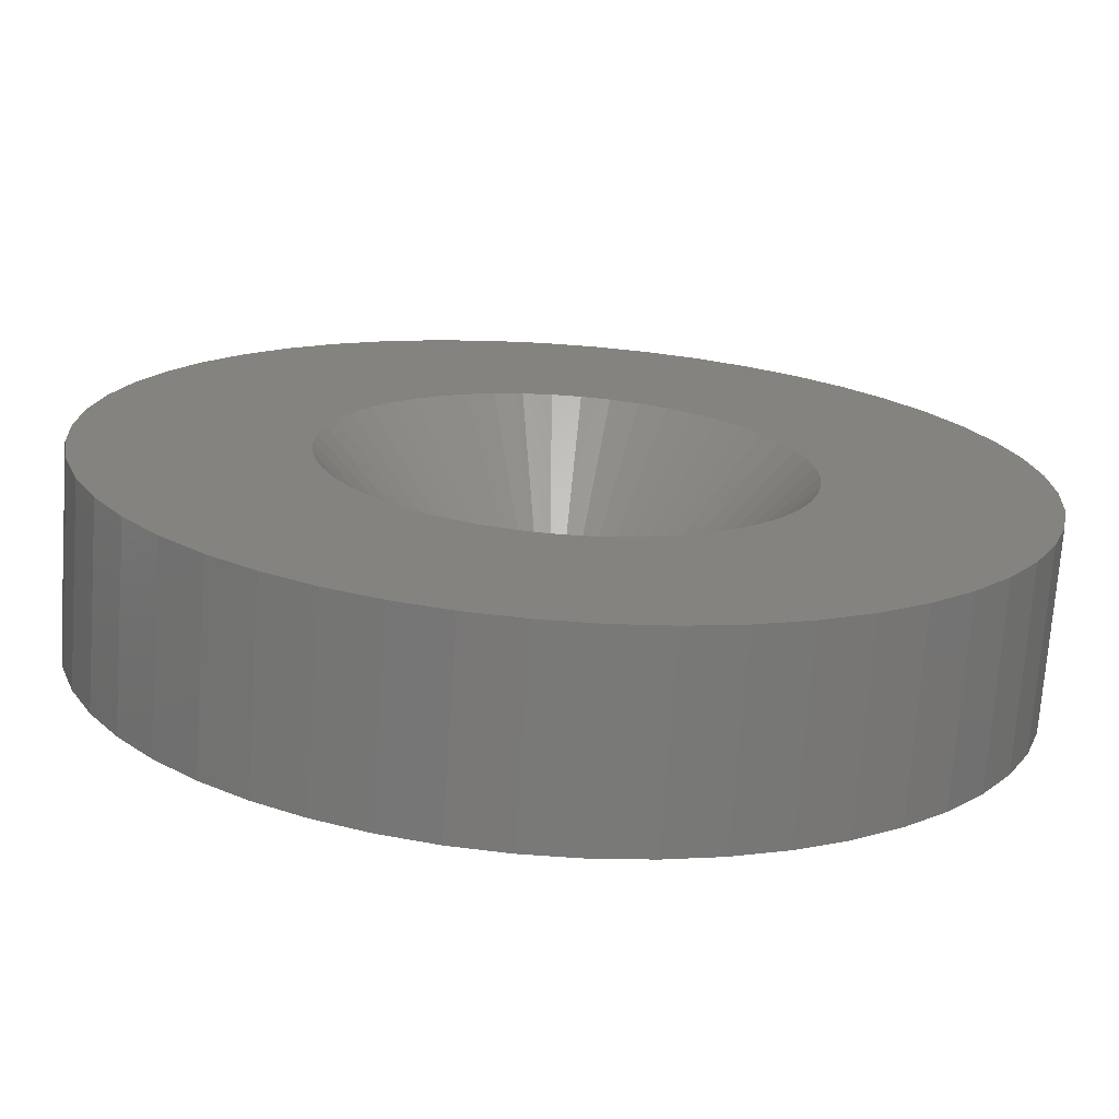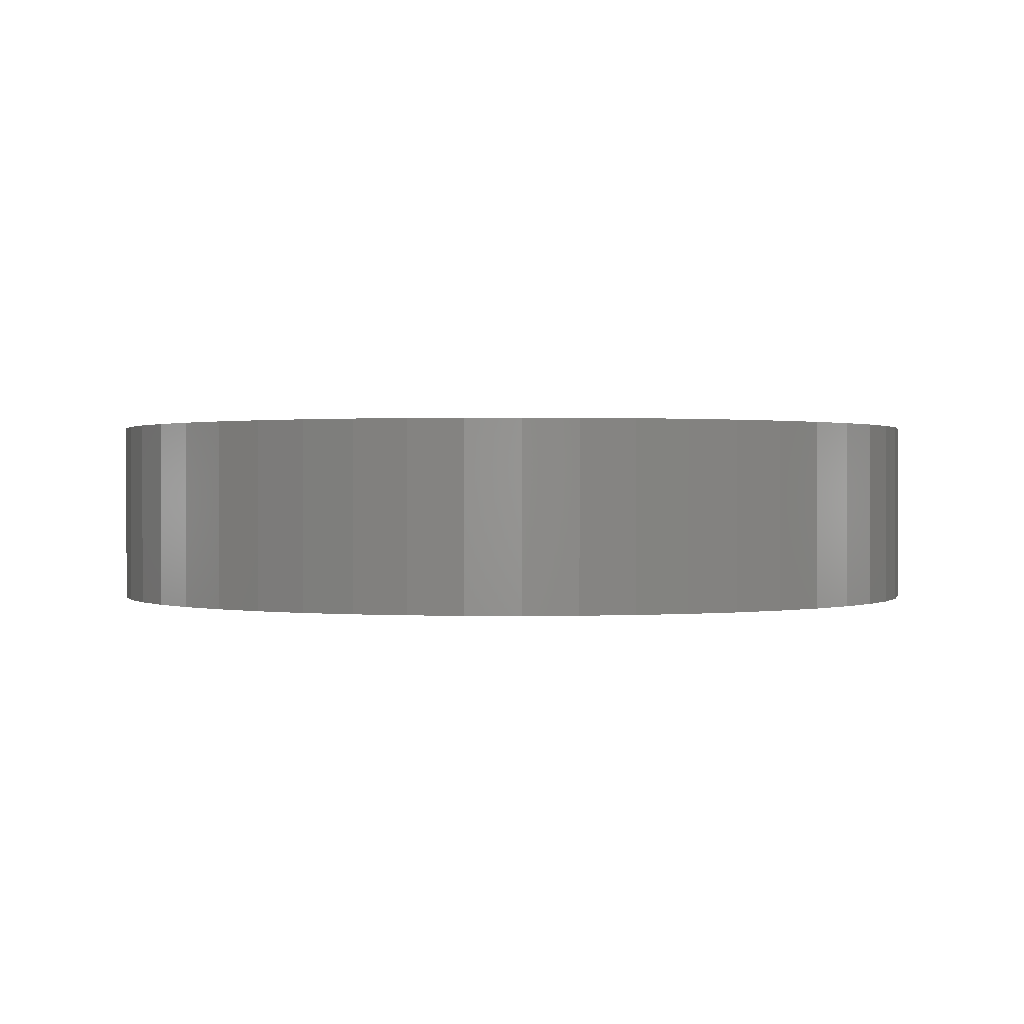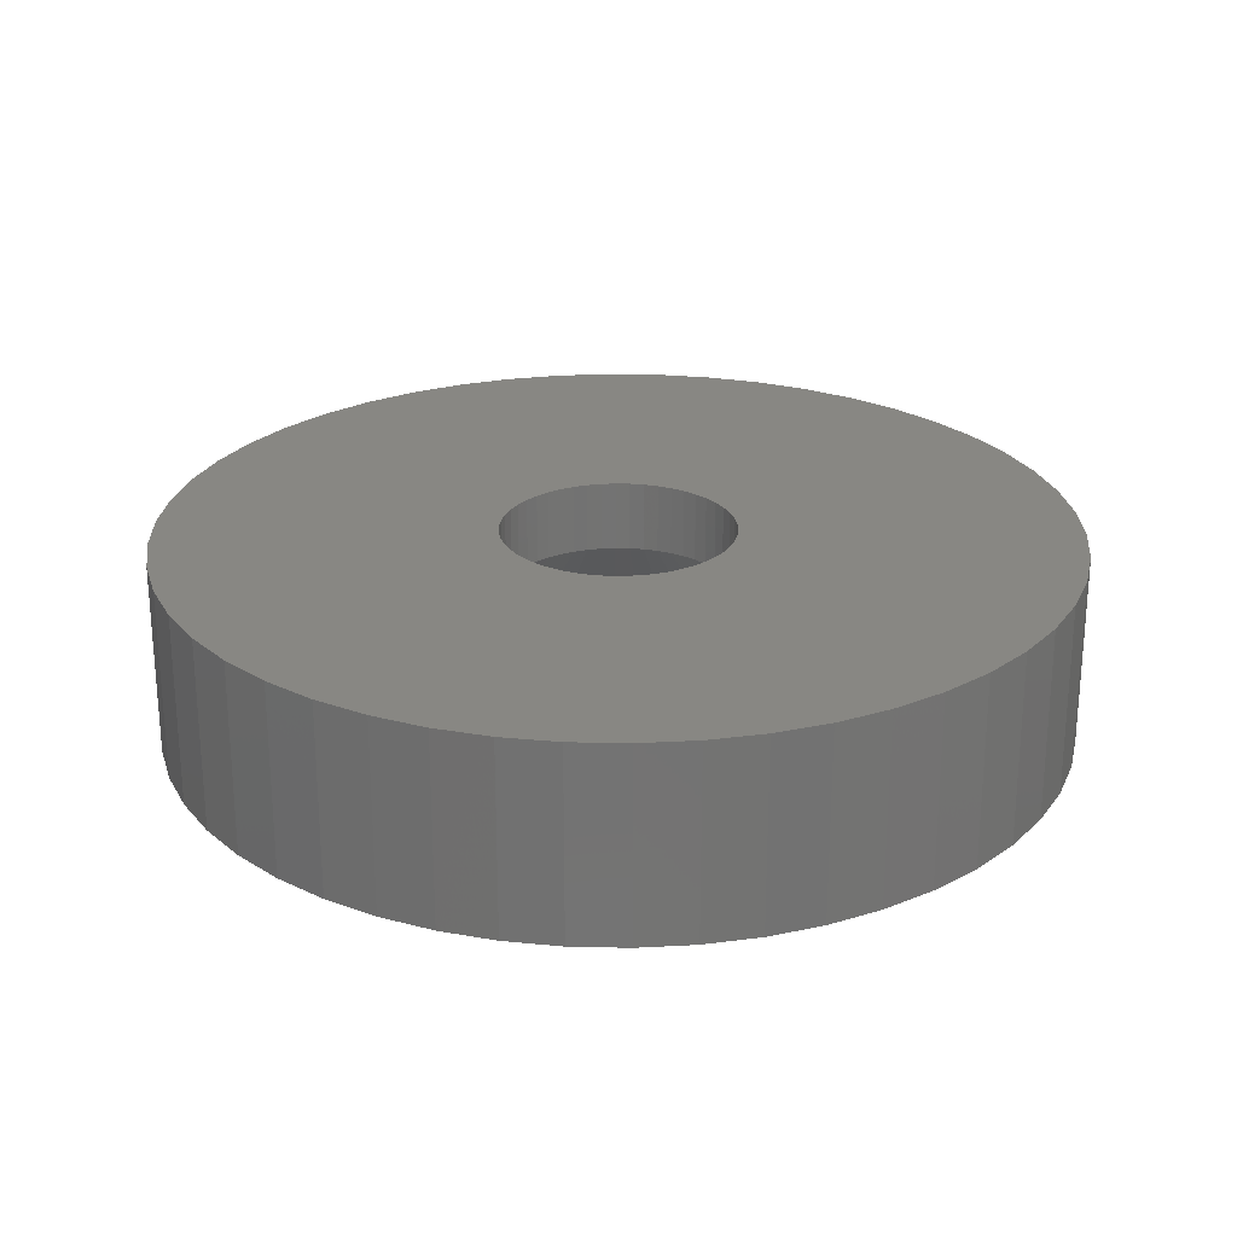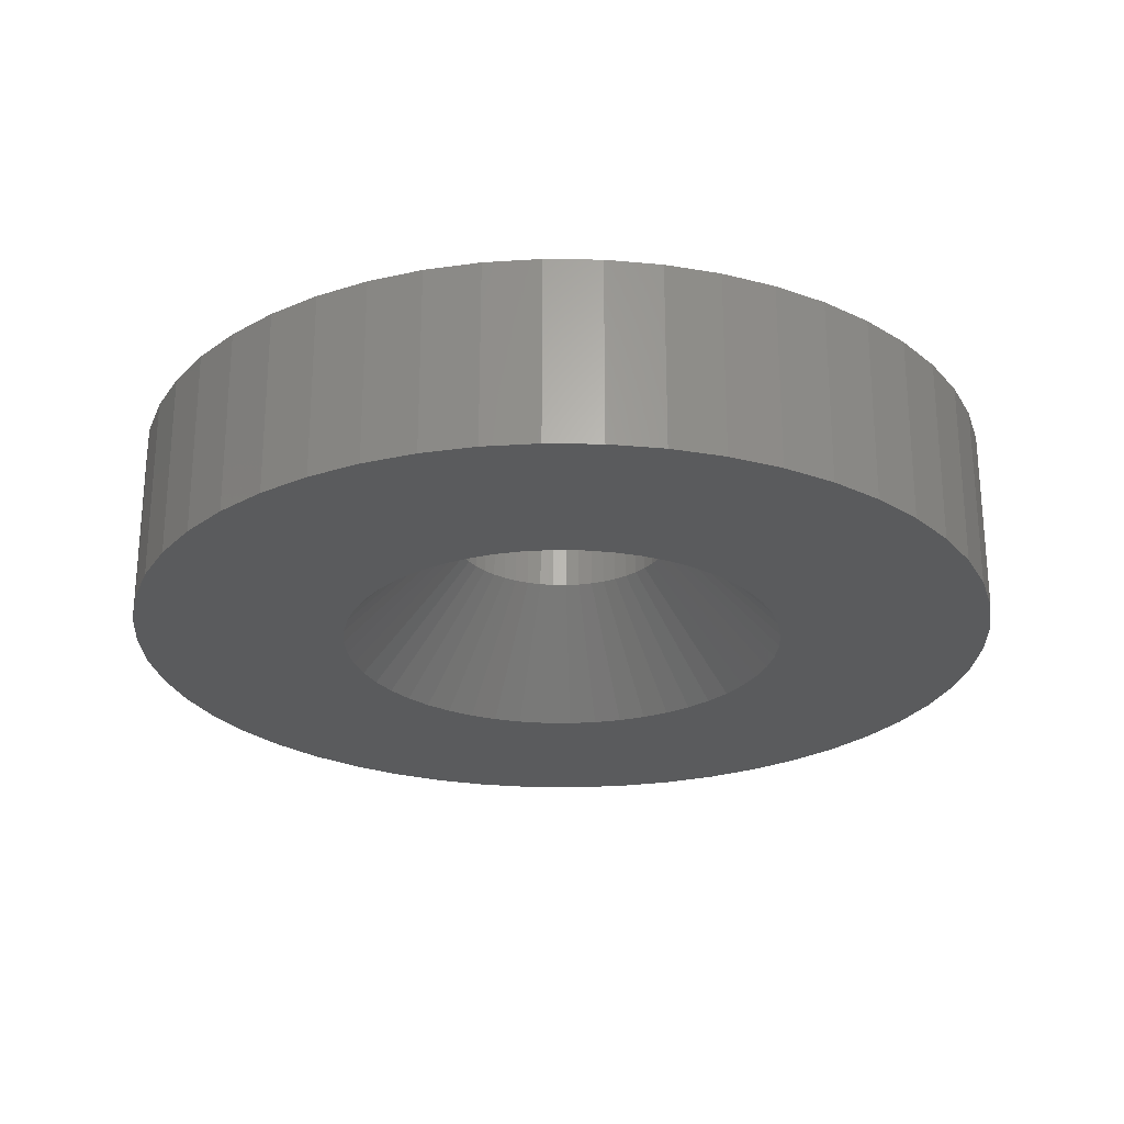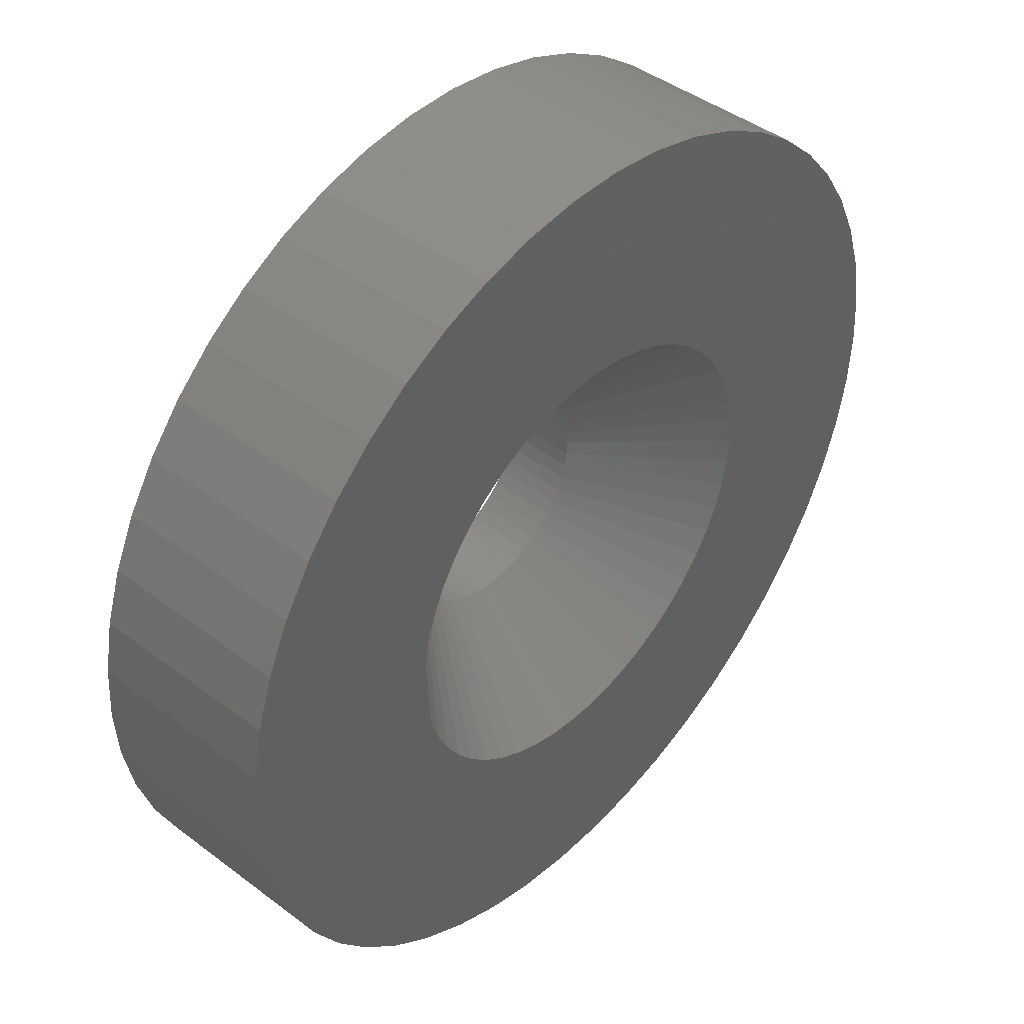
<metadata>
{"format":"stl","ext":"stl","renderer":"f3d","projection":"perspective","resolution":1024,"background":"white","views":[{"elev":-72.1,"azim":175.9,"up":"+Y"},{"elev":0.6,"azim":117.6,"up":"+Z"},{"elev":24.7,"azim":-105.9,"up":"+Z"},{"elev":-25.3,"azim":128.3,"up":"+Z"},{"elev":43.7,"azim":131.6,"up":"+Y"}]}
</metadata>
<code>
# stl→obj: 250 verts, 500 faces
v 7 0 1.5
v 6.945 0.8773 -1.5
v 6.945 0.8773 1.5
v 7 0 -1.5
v -7 0 -1.5
v -6.945 0.8773 1.5
v -6.945 0.8773 -1.5
v -7 0 1.5
v 0.4395 6.986 -1.5
v -0.4395 6.986 1.5
v 0.4395 6.986 1.5
v -0.4395 6.986 -1.5
v -0.4395 -6.986 -1.5
v 0.4395 -6.986 1.5
v -0.4395 -6.986 1.5
v 0.4395 -6.986 -1.5
v 5.103 4.792 -1.5
v 4.462 5.394 1.5
v 5.103 4.792 1.5
v 4.462 5.394 -1.5
v -4.462 5.394 -1.5
v -5.103 4.792 1.5
v -4.462 5.394 1.5
v -5.103 4.792 -1.5
v -2.163 6.657 -1.5
v -2.98 6.334 1.5
v -2.163 6.657 1.5
v -2.98 6.334 -1.5
v 6.508 2.577 1.5
v 6.134 3.372 -1.5
v 6.134 3.372 1.5
v 6.508 2.577 -1.5
v 6.78 1.741 -1.5
v 6.78 1.741 1.5
v 2.98 6.334 -1.5
v 2.163 6.657 1.5
v 2.98 6.334 1.5
v 2.163 6.657 -1.5
v 3.751 5.91 -1.5
v 3.751 5.91 1.5
v -6.508 2.577 -1.5
v -6.134 3.372 1.5
v -6.134 3.372 -1.5
v -6.508 2.577 1.5
v -6.78 1.741 -1.5
v -6.78 1.741 1.5
v -1.312 6.876 -1.5
v -1.312 6.876 1.5
v 5.663 4.114 1.5
v 5.663 4.114 -1.5
v 1.312 6.876 1.5
v 1.312 6.876 -1.5
v -5.663 4.114 1.5
v -5.663 4.114 -1.5
v 1.8 0 1.5
v 1.786 0.2256 1.5
v 6.945 -0.8773 1.5
v 1.743 0.4476 1.5
v 1.786 -0.2256 1.5
v 1.674 0.6626 1.5
v 6.78 -1.741 1.5
v 1.577 0.8672 1.5
v 1.743 -0.4476 1.5
v 1.456 1.058 1.5
v 6.508 -2.577 1.5
v 1.312 1.232 1.5
v 1.674 -0.6626 1.5
v 1.147 1.387 1.5
v 6.134 -3.372 1.5
v 0.9645 1.52 1.5
v 1.577 -0.8672 1.5
v 0.7664 1.629 1.5
v 5.663 -4.114 1.5
v 1.456 -1.058 1.5
v 0.5562 1.712 1.5
v 0.3373 1.768 1.5
v 0.113 1.796 1.5
v -0.113 1.796 1.5
v -0.3373 1.768 1.5
v -0.5562 1.712 1.5
v -0.7664 1.629 1.5
v -0.9645 1.52 1.5
v -3.751 5.91 1.5
v -1.147 1.387 1.5
v -1.312 1.232 1.5
v -1.456 1.058 1.5
v 5.103 -4.792 1.5
v 1.312 -1.232 1.5
v 4.462 -5.394 1.5
v 1.147 -1.387 1.5
v 3.751 -5.91 1.5
v 0.9645 -1.52 1.5
v 2.98 -6.334 1.5
v 0.7664 -1.629 1.5
v 2.163 -6.657 1.5
v 0.5562 -1.712 1.5
v 1.312 -6.876 1.5
v 0.3373 -1.768 1.5
v 0.113 -1.796 1.5
v -0.113 -1.796 1.5
v -0.3373 -1.768 1.5
v -1.312 -6.876 1.5
v -0.5562 -1.712 1.5
v -2.163 -6.657 1.5
v -0.7664 -1.629 1.5
v -2.98 -6.334 1.5
v -0.9645 -1.52 1.5
v -3.751 -5.91 1.5
v -1.147 -1.387 1.5
v -4.462 -5.394 1.5
v -1.312 -1.232 1.5
v -5.103 -4.792 1.5
v -1.456 -1.058 1.5
v -5.663 -4.114 1.5
v -1.577 -0.8672 1.5
v -6.134 -3.372 1.5
v -1.674 -0.6626 1.5
v -6.508 -2.577 1.5
v -1.743 -0.4476 1.5
v -6.78 -1.741 1.5
v -1.786 -0.2256 1.5
v -6.945 -0.8773 1.5
v -1.8 0 1.5
v -1.577 0.8672 1.5
v -1.674 0.6626 1.5
v -1.743 0.4476 1.5
v -1.786 0.2256 1.5
v -3.751 5.91 -1.5
v 6.945 -0.8773 -1.5
v 6.508 -2.577 -1.5
v 6.134 -3.372 -1.5
v -5.103 -4.792 -1.5
v -4.462 -5.394 -1.5
v -6.134 -3.372 -1.5
v -6.508 -2.577 -1.5
v -5.663 -4.114 -1.5
v 3.6 0 -1.5
v 3.572 -0.4512 -1.5
v 6.78 -1.741 -1.5
v 3.487 -0.8953 -1.5
v 3.572 0.4512 -1.5
v 3.347 -1.325 -1.5
v 3.155 -1.734 -1.5
v 5.663 -4.114 -1.5
v 3.487 0.8953 -1.5
v 2.912 -2.116 -1.5
v 5.103 -4.792 -1.5
v 2.624 -2.464 -1.5
v 4.462 -5.394 -1.5
v 3.347 1.325 -1.5
v 2.295 -2.774 -1.5
v 3.751 -5.91 -1.5
v 3.155 1.734 -1.5
v 1.929 -3.04 -1.5
v 2.98 -6.334 -1.5
v 1.533 -3.257 -1.5
v 2.163 -6.657 -1.5
v 1.112 -3.424 -1.5
v 1.312 -6.876 -1.5
v 0.6746 -3.536 -1.5
v 0.226 -3.593 -1.5
v -0.226 -3.593 -1.5
v -0.6746 -3.536 -1.5
v -1.312 -6.876 -1.5
v -1.112 -3.424 -1.5
v -2.163 -6.657 -1.5
v -1.533 -3.257 -1.5
v -2.98 -6.334 -1.5
v -1.929 -3.04 -1.5
v -3.751 -5.91 -1.5
v -2.295 -2.774 -1.5
v -2.624 -2.464 -1.5
v -2.912 -2.116 -1.5
v -3.155 -1.734 -1.5
v 2.912 2.116 -1.5
v 2.624 2.464 -1.5
v 2.295 2.774 -1.5
v 1.929 3.04 -1.5
v 1.533 3.257 -1.5
v 1.112 3.424 -1.5
v 0.6746 3.536 -1.5
v 0.226 3.593 -1.5
v -0.226 3.593 -1.5
v -0.6746 3.536 -1.5
v -1.112 3.424 -1.5
v -1.533 3.257 -1.5
v -1.929 3.04 -1.5
v -2.295 2.774 -1.5
v -2.624 2.464 -1.5
v -2.912 2.116 -1.5
v -3.155 1.734 -1.5
v -3.347 1.325 -1.5
v -3.487 0.8953 -1.5
v -3.572 0.4512 -1.5
v -3.6 0 -1.5
v -3.347 -1.325 -1.5
v -3.487 -0.8953 -1.5
v -6.78 -1.741 -1.5
v -3.572 -0.4512 -1.5
v -6.945 -0.8773 -1.5
v 1.8 0 0.4
v 1.786 0.2256 0.4
v -1.786 0.2256 0.4
v -1.8 0 0.4
v -0.113 1.796 0.4
v 0.113 1.796 0.4
v 0.113 -1.796 0.4
v -0.113 -1.796 0.4
v 1.147 1.387 0.4
v 1.312 1.232 0.4
v -1.312 1.232 0.4
v -1.147 1.387 0.4
v -0.7664 1.629 0.4
v -0.5562 1.712 0.4
v 1.674 0.6626 0.4
v 1.577 0.8672 0.4
v 1.743 0.4476 0.4
v 0.5562 1.712 0.4
v 0.7664 1.629 0.4
v 0.3373 1.768 0.4
v 0.9645 1.52 0.4
v -1.577 0.8672 0.4
v -1.674 0.6626 0.4
v -1.743 0.4476 0.4
v -0.3373 1.768 0.4
v 0.3373 -1.768 0.4
v 0.7664 -1.629 0.4
v 0.5562 -1.712 0.4
v 1.456 1.058 0.4
v -1.456 1.058 0.4
v -0.9645 1.52 0.4
v 1.786 -0.2256 0.4
v 0.9645 -1.52 0.4
v 1.312 -1.232 0.4
v 1.147 -1.387 0.4
v 1.743 -0.4476 0.4
v -1.674 -0.6626 0.4
v -1.577 -0.8672 0.4
v 1.577 -0.8672 0.4
v 1.674 -0.6626 0.4
v 1.456 -1.058 0.4
v -0.9645 -1.52 0.4
v -1.147 -1.387 0.4
v -0.3373 -1.768 0.4
v -0.5562 -1.712 0.4
v -1.743 -0.4476 0.4
v -1.312 -1.232 0.4
v -1.786 -0.2256 0.4
v -0.7664 -1.629 0.4
v -1.456 -1.058 0.4
f 1 2 3
f 2 1 4
f 5 6 7
f 6 5 8
f 9 10 11
f 10 9 12
f 13 14 15
f 14 13 16
f 17 18 19
f 18 17 20
f 21 22 23
f 22 21 24
f 25 26 27
f 26 25 28
f 29 30 31
f 30 29 32
f 3 33 34
f 33 3 2
f 35 36 37
f 36 35 38
f 39 37 40
f 37 39 35
f 41 42 43
f 42 41 44
f 45 44 41
f 44 45 46
f 47 27 48
f 27 47 25
f 34 32 29
f 32 34 33
f 49 17 19
f 17 49 50
f 31 50 49
f 50 31 30
f 38 51 36
f 51 38 52
f 52 11 51
f 11 52 9
f 20 40 18
f 40 20 39
f 43 53 54
f 53 43 42
f 54 22 24
f 22 54 53
f 7 46 45
f 46 7 6
f 55 1 3
f 56 3 34
f 1 55 57
f 58 34 29
f 59 57 55
f 60 29 31
f 57 59 61
f 62 31 49
f 63 61 59
f 64 49 19
f 61 63 65
f 66 19 18
f 67 65 63
f 68 18 40
f 65 67 69
f 70 40 37
f 71 69 67
f 72 37 36
f 69 71 73
f 74 73 71
f 3 56 55
f 34 58 56
f 29 60 58
f 31 62 60
f 49 64 62
f 19 66 64
f 75 36 51
f 18 68 66
f 40 70 68
f 37 72 70
f 36 75 72
f 76 51 11
f 51 76 75
f 11 77 76
f 11 78 77
f 10 78 11
f 78 10 79
f 48 79 10
f 79 48 80
f 27 80 48
f 80 27 81
f 26 81 27
f 81 26 82
f 83 82 26
f 82 83 84
f 23 84 83
f 84 23 85
f 22 85 23
f 53 86 22
f 85 22 86
f 73 74 87
f 88 87 74
f 87 88 89
f 90 89 88
f 89 90 91
f 92 91 90
f 91 92 93
f 94 93 92
f 93 94 95
f 96 95 94
f 95 96 97
f 98 97 96
f 97 98 14
f 99 14 98
f 100 14 99
f 15 100 101
f 100 15 14
f 102 101 103
f 104 103 105
f 106 105 107
f 108 107 109
f 101 102 15
f 110 109 111
f 112 111 113
f 114 113 115
f 116 115 117
f 118 117 119
f 120 119 121
f 103 104 102
f 122 121 123
f 86 53 124
f 42 124 53
f 105 106 104
f 124 42 125
f 107 108 106
f 44 125 42
f 109 110 108
f 125 44 126
f 111 112 110
f 46 126 44
f 113 114 112
f 126 46 127
f 115 116 114
f 6 127 46
f 117 118 116
f 127 6 123
f 119 120 118
f 8 123 6
f 121 122 120
f 123 8 122
f 28 83 26
f 83 28 128
f 128 23 83
f 23 128 21
f 12 48 10
f 48 12 47
f 57 4 1
f 4 57 129
f 69 130 65
f 130 69 131
f 132 110 112
f 110 132 133
f 134 118 135
f 118 134 116
f 136 116 134
f 116 136 114
f 137 4 129
f 138 129 139
f 4 137 2
f 140 139 130
f 141 2 137
f 142 130 131
f 2 141 33
f 143 131 144
f 145 33 141
f 146 144 147
f 33 145 32
f 148 147 149
f 150 32 145
f 151 149 152
f 32 150 30
f 153 30 150
f 129 138 137
f 139 140 138
f 130 142 140
f 131 143 142
f 154 152 155
f 144 146 143
f 147 148 146
f 149 151 148
f 156 155 157
f 152 154 151
f 155 156 154
f 158 157 159
f 157 158 156
f 159 160 158
f 16 160 159
f 16 161 160
f 16 162 161
f 13 162 16
f 13 163 162
f 164 163 13
f 163 164 165
f 166 165 164
f 165 166 167
f 168 167 166
f 167 168 169
f 170 169 168
f 169 170 171
f 133 171 170
f 171 133 172
f 132 172 133
f 172 132 173
f 136 173 132
f 134 174 136
f 173 136 174
f 30 153 50
f 175 50 153
f 50 175 17
f 176 17 175
f 17 176 20
f 177 20 176
f 20 177 39
f 178 39 177
f 39 178 35
f 179 35 178
f 35 179 38
f 180 38 179
f 38 180 52
f 181 52 180
f 181 9 52
f 182 9 181
f 183 9 182
f 183 12 9
f 184 12 183
f 47 184 185
f 184 47 12
f 25 185 186
f 28 186 187
f 185 25 47
f 128 187 188
f 21 188 189
f 24 189 190
f 186 28 25
f 54 190 191
f 43 191 192
f 41 192 193
f 45 193 194
f 187 128 28
f 7 194 195
f 174 134 196
f 135 196 134
f 188 21 128
f 196 135 197
f 189 24 21
f 198 197 135
f 190 54 24
f 197 198 199
f 191 43 54
f 200 199 198
f 192 41 43
f 199 200 195
f 193 45 41
f 5 195 200
f 194 7 45
f 195 5 7
f 155 91 93
f 91 155 152
f 65 139 61
f 139 65 130
f 132 114 136
f 114 132 112
f 135 120 198
f 120 135 118
f 149 87 89
f 87 149 147
f 157 93 95
f 93 157 155
f 159 95 97
f 95 159 157
f 16 97 14
f 97 16 159
f 61 129 57
f 129 61 139
f 73 131 69
f 131 73 144
f 87 144 73
f 144 87 147
f 168 104 106
f 104 168 166
f 166 102 104
f 102 166 164
f 198 122 200
f 122 198 120
f 200 8 5
f 8 200 122
f 152 89 91
f 89 152 149
f 170 106 108
f 106 170 168
f 133 108 110
f 108 133 170
f 164 15 102
f 15 164 13
f 201 56 202
f 56 201 55
f 123 203 127
f 203 123 204
f 205 77 78
f 77 205 206
f 207 100 99
f 100 207 208
f 209 66 68
f 66 209 210
f 211 84 85
f 84 211 212
f 213 80 81
f 80 213 214
f 215 62 216
f 62 215 60
f 202 58 217
f 58 202 56
f 218 72 75
f 72 218 219
f 220 75 76
f 75 220 218
f 221 68 70
f 68 221 209
f 125 222 124
f 222 125 223
f 126 223 125
f 223 126 224
f 214 79 80
f 79 214 225
f 226 99 98
f 99 226 207
f 227 96 94
f 96 227 228
f 217 60 215
f 60 217 58
f 229 66 210
f 66 229 64
f 216 64 229
f 64 216 62
f 206 76 77
f 76 206 220
f 219 70 72
f 70 219 221
f 124 230 86
f 230 124 222
f 86 211 85
f 211 86 230
f 127 224 126
f 224 127 203
f 231 81 82
f 81 231 213
f 212 82 84
f 82 212 231
f 225 78 79
f 78 225 205
f 232 55 201
f 55 232 59
f 233 94 92
f 94 233 227
f 234 90 88
f 90 234 235
f 236 59 232
f 59 236 63
f 115 237 117
f 237 115 238
f 239 67 240
f 67 239 71
f 234 74 241
f 74 234 88
f 242 109 107
f 109 242 243
f 244 103 101
f 103 244 245
f 117 246 119
f 246 117 237
f 228 98 96
f 98 228 226
f 235 92 90
f 92 235 233
f 240 63 236
f 63 240 67
f 241 71 239
f 71 241 74
f 208 101 100
f 101 208 244
f 243 111 109
f 111 243 247
f 119 248 121
f 248 119 246
f 121 204 123
f 204 121 248
f 245 105 103
f 105 245 249
f 249 107 105
f 107 249 242
f 113 238 115
f 238 113 250
f 111 250 113
f 250 111 247
f 194 204 195
f 203 204 194
f 204 248 199
f 232 138 236
f 181 218 220
f 218 181 180
f 247 172 173
f 237 196 197
f 249 245 167
f 242 167 169
f 151 234 148
f 234 151 235
f 246 197 199
f 204 199 195
f 246 237 197
f 174 237 238
f 237 174 196
f 245 165 167
f 163 245 244
f 245 163 165
f 242 249 167
f 243 169 171
f 171 247 243
f 247 171 172
f 184 214 185
f 214 184 225
f 248 246 199
f 173 238 250
f 238 173 174
f 250 247 173
f 162 244 208
f 244 162 163
f 243 242 169
f 146 239 143
f 239 146 241
f 138 140 236
f 154 156 233
f 227 156 228
f 235 154 233
f 151 154 235
f 178 177 209
f 145 141 217
f 178 209 221
f 156 158 228
f 160 228 158
f 228 160 226
f 161 208 207
f 208 161 162
f 146 148 234
f 216 175 153
f 175 216 229
f 137 138 201
f 141 137 201
f 180 179 218
f 179 221 219
f 210 177 176
f 177 210 209
f 187 212 188
f 185 214 186
f 231 212 187
f 183 225 184
f 225 183 205
f 241 146 234
f 143 240 142
f 240 143 239
f 233 156 227
f 161 226 160
f 226 161 207
f 201 138 232
f 179 178 221
f 175 229 210
f 176 175 210
f 189 211 190
f 186 231 187
f 214 213 186
f 183 206 205
f 206 183 182
f 140 142 240
f 236 140 240
f 150 145 215
f 215 153 150
f 153 215 216
f 141 201 202
f 141 202 217
f 179 219 218
f 211 230 190
f 211 188 212
f 188 211 189
f 193 224 194
f 224 203 194
f 223 191 222
f 191 223 192
f 222 190 230
f 190 222 191
f 213 231 186
f 182 220 206
f 220 182 181
f 145 217 215
f 223 224 193
f 192 223 193

</code>
